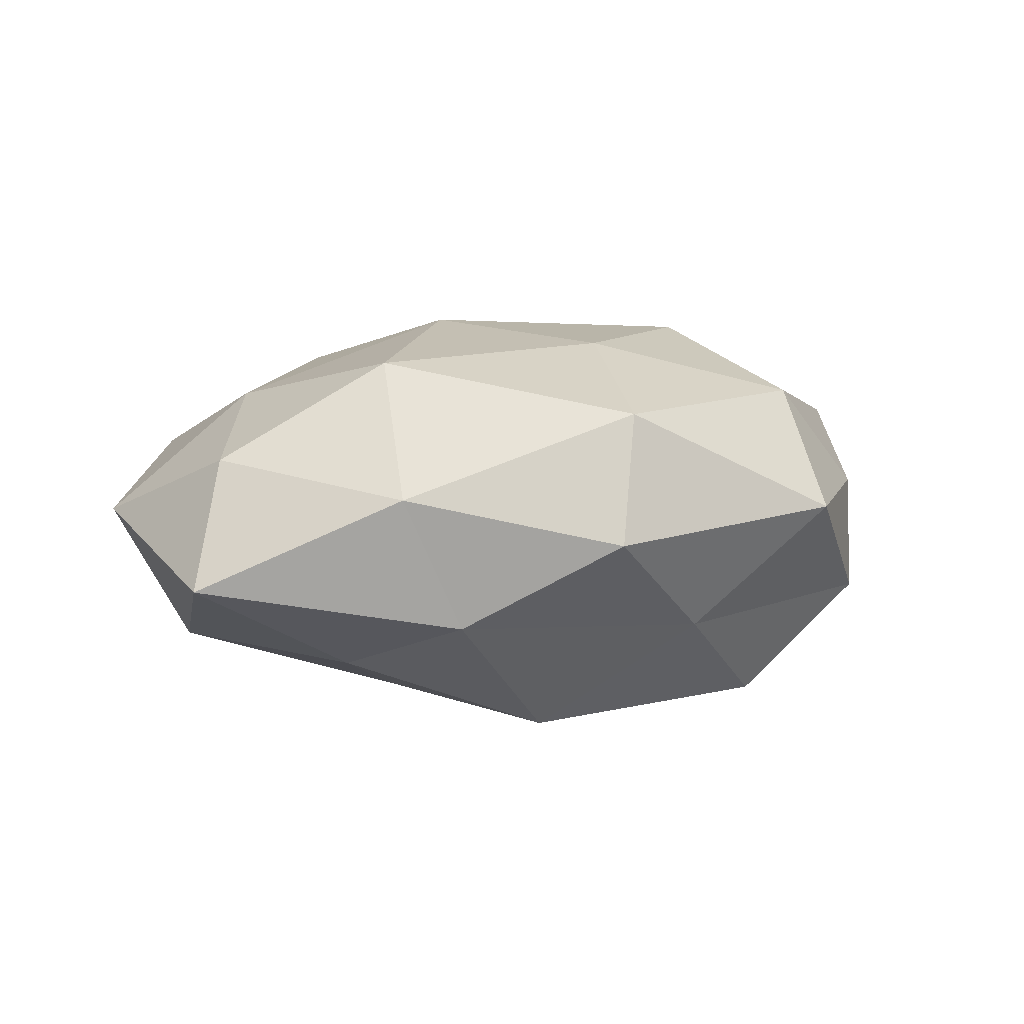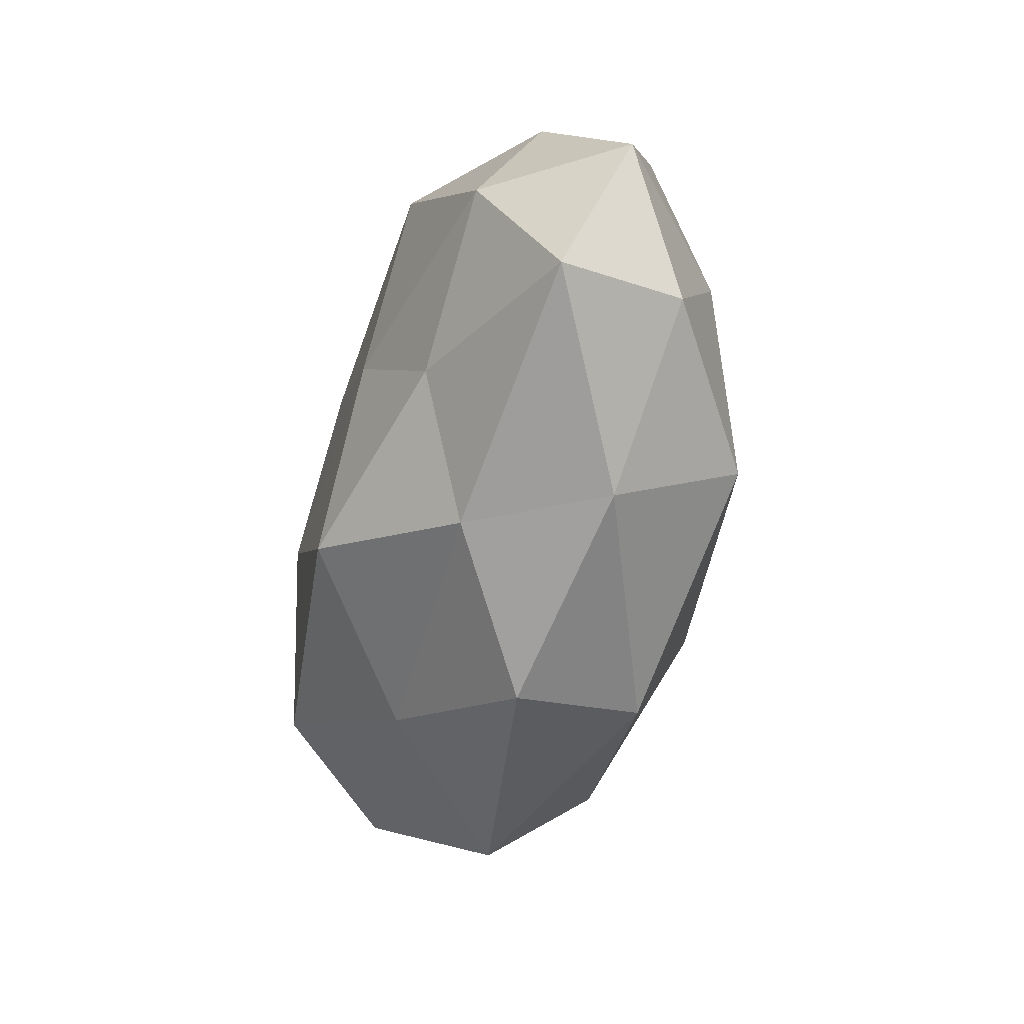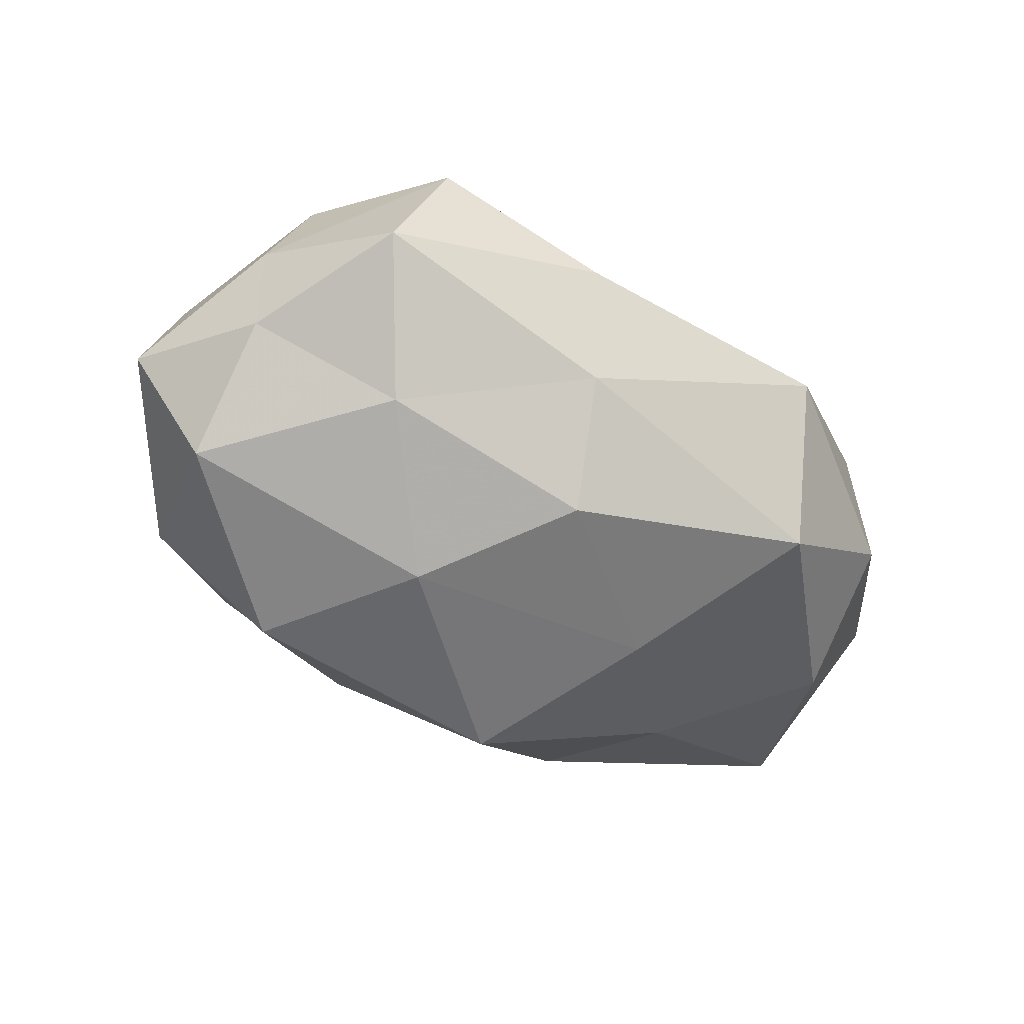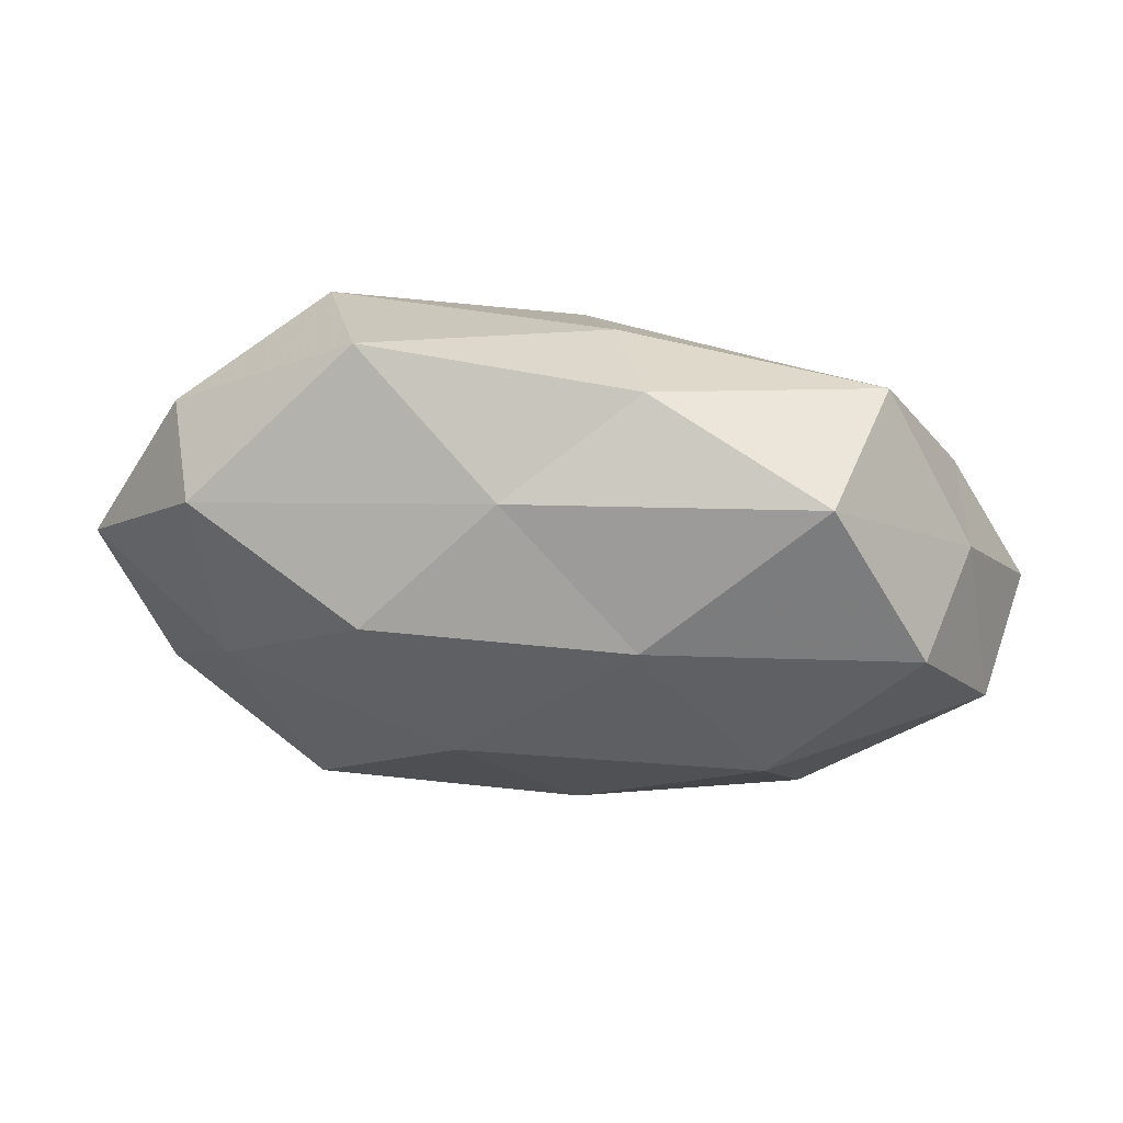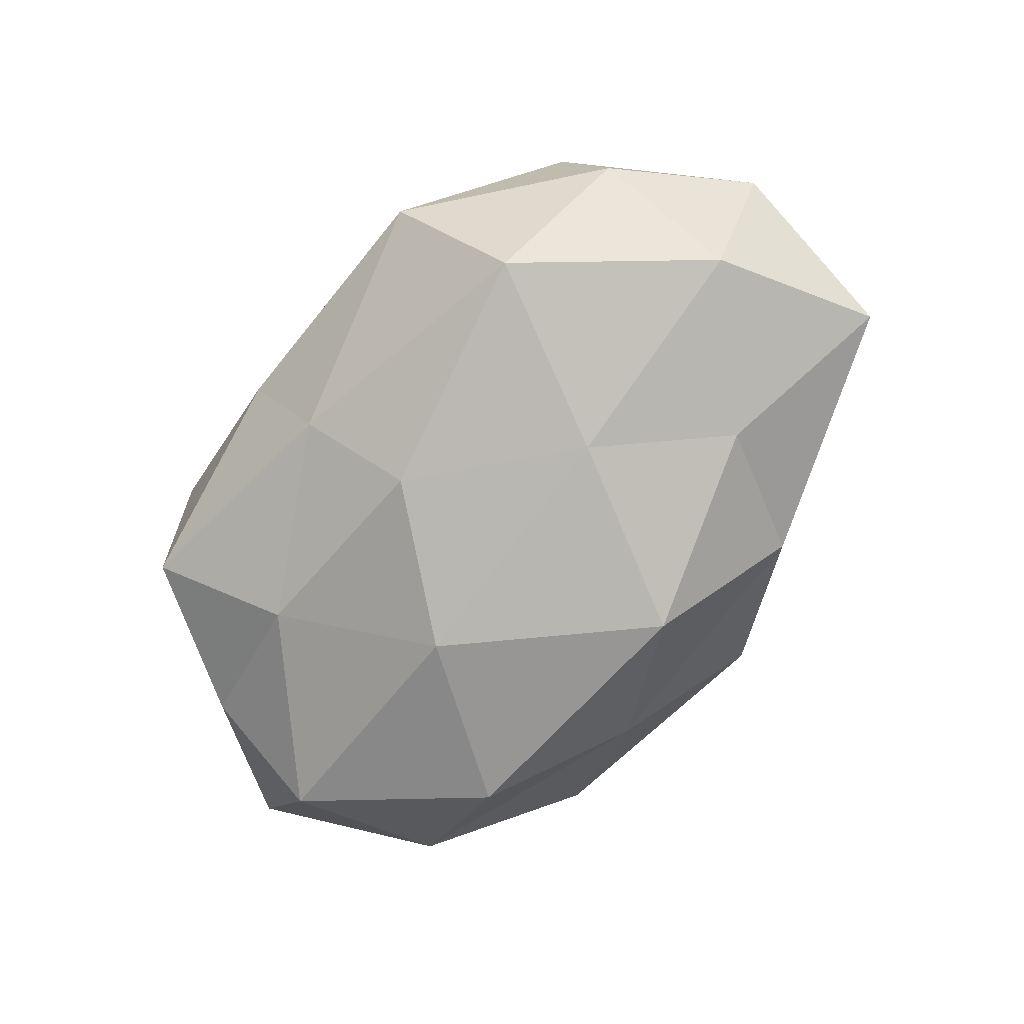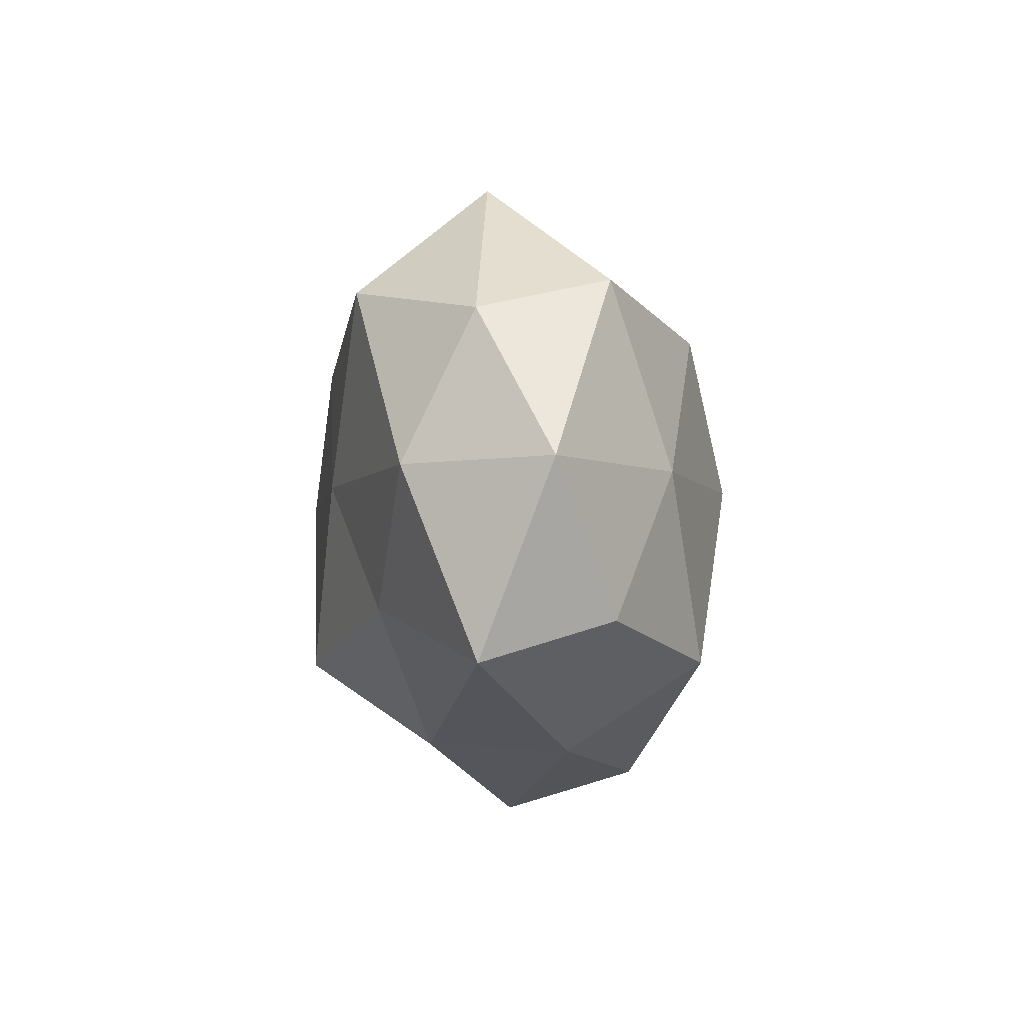
<metadata>
{"format":"obj","ext":"obj","renderer":"f3d","projection":"perspective","resolution":1024,"background":"white","views":[{"elev":5.9,"azim":-27.7,"up":"+Z"},{"elev":-48.6,"azim":-101.9,"up":"+Y"},{"elev":-56.8,"azim":150.6,"up":"+Z"},{"elev":61.4,"azim":4.9,"up":"+Y"},{"elev":-74.0,"azim":-130.1,"up":"+Z"},{"elev":-1.9,"azim":-92.0,"up":"+Y"}]}
</metadata>
<code>
v 0.05038 -0.001506 0.01298
v 0.02573 0.01741 -0.01871
v 0.05477 -0.001743 -0.003785
v -0.024 0.03811 -0.003993
v 0.04587 0.01667 0.003302
v 0.02472 -0.0002405 0.0255
v 0.007839 0.03744 -0.0008586
v 0.0443 0.01384 -0.009783
v 0.04177 -0.0215 -0.0105
v -0.0471 0.003195 -0.01425
v 0.03452 0.03233 -0.006947
v 0.01 -0.03066 -0.01261
v 0.02877 0.03503 0.01069
v -0.02963 0.02467 -0.01982
v -0.03125 -0.02996 0.005347
v -0.04616 0.02094 -0.005804
v -0.02169 0.01964 0.02119
v -0.01879 0.001806 -0.02322
v -0.007052 0.03105 0.01064
v -0.002013 -0.03504 0.01523
v -0.00752 -0.02063 -0.02583
v -0.04189 0.02471 0.009682
v 0.003975 0.03003 -0.01371
v -0.0315 -0.01312 -0.01705
v -0.03886 0.002839 0.01707
v 0.02657 -0.03636 0.002519
v 0.003012 -0.0163 0.02364
v -0.05685 0.003693 0.002579
v -0.005896 -0.03927 -0.0006013
v -0.0003641 0.01735 -0.02415
v 0.03011 -0.02132 0.01705
v -0.02326 -0.02966 -0.01094
v -0.05379 -0.01867 -0.005725
v 0.009282 0.02036 0.02203
v 0.04086 0.01773 0.01895
v -0.04864 -0.0142 0.009766
v -0.01106 0.001501 0.02666
v 0.02588 -0.01923 -0.0242
v 0.04433 -0.01735 0.003862
v 0.01313 0.0002488 -0.027
v -0.02896 -0.01962 0.02152
v 0.04431 -0.001257 -0.01982
f 5 1 3
f 8 5 3
f 8 2 11
f 8 11 5
f 11 13 5
f 11 7 13
f 4 14 16
f 10 16 14
f 10 14 18
f 4 19 7
f 13 7 19
f 16 22 4
f 22 19 4
f 22 17 19
f 7 23 4
f 2 23 11
f 11 23 7
f 23 14 4
f 24 10 18
f 18 21 24
f 25 17 22
f 9 26 12
f 28 16 10
f 28 22 16
f 25 22 28
f 15 29 20
f 12 26 29
f 20 29 26
f 18 14 30
f 2 30 23
f 23 30 14
f 1 6 31
f 20 26 31
f 31 6 27
f 27 20 31
f 32 21 12
f 32 24 21
f 29 32 12
f 15 32 29
f 33 10 24
f 28 10 33
f 33 32 15
f 33 24 32
f 13 19 34
f 34 19 17
f 5 35 1
f 1 35 6
f 5 13 35
f 34 6 35
f 35 13 34
f 36 25 28
f 36 33 15
f 36 28 33
f 25 37 17
f 37 27 6
f 37 6 34
f 17 37 34
f 38 9 12
f 12 21 38
f 3 1 39
f 3 39 9
f 9 39 26
f 39 1 31
f 31 26 39
f 40 21 18
f 2 40 30
f 30 40 18
f 40 38 21
f 15 20 41
f 41 20 27
f 36 15 41
f 36 41 25
f 41 37 25
f 41 27 37
f 8 42 2
f 8 3 42
f 3 9 42
f 42 9 38
f 42 40 2
f 42 38 40

</code>
